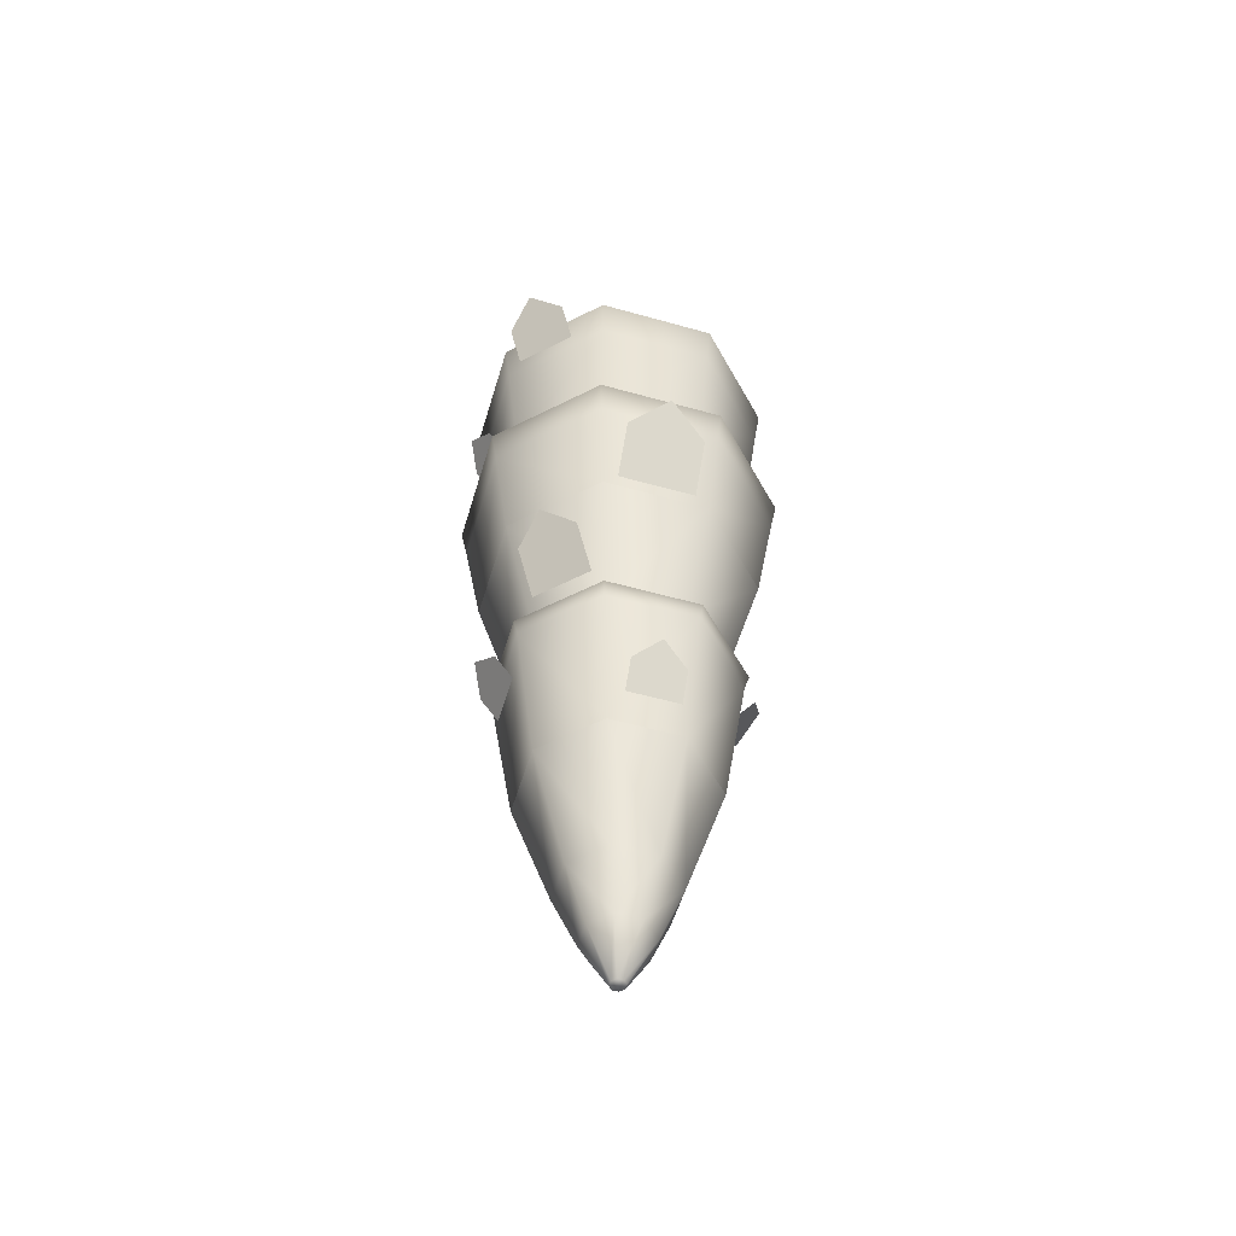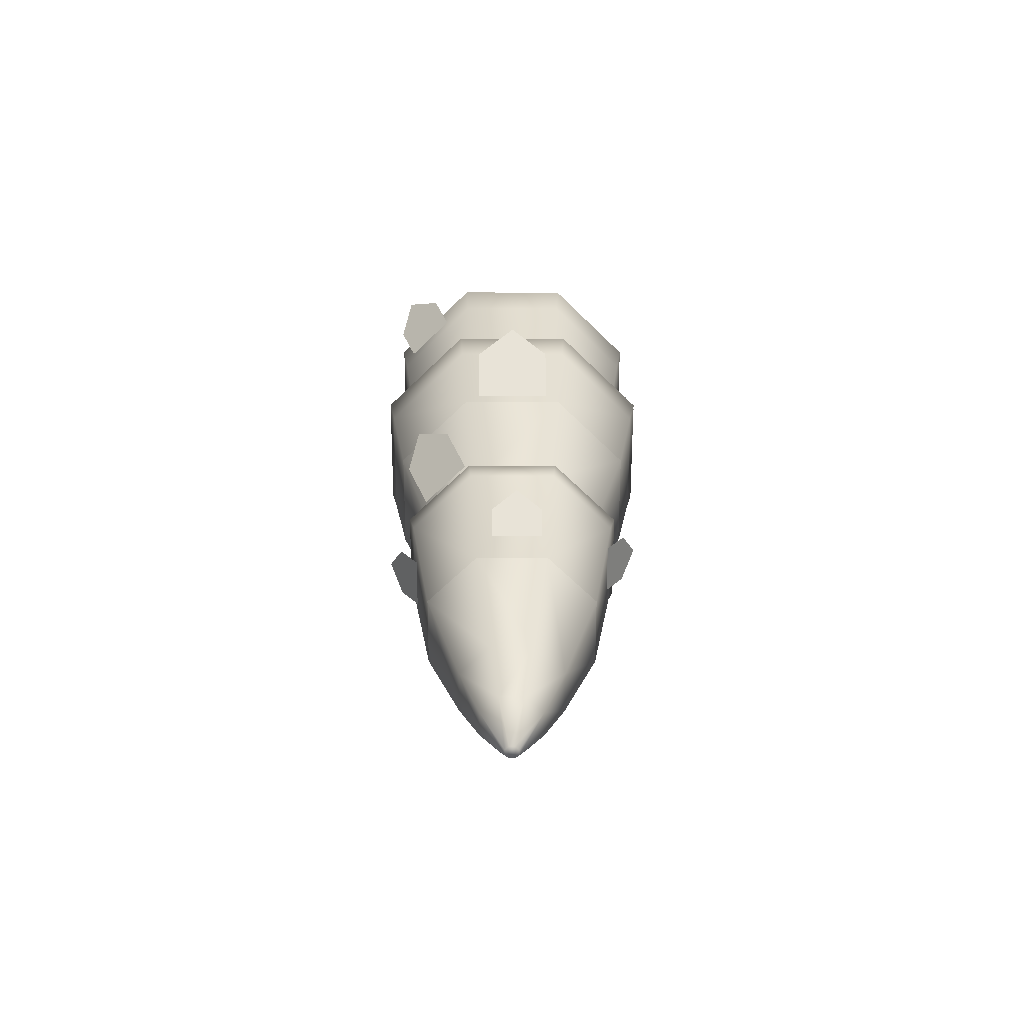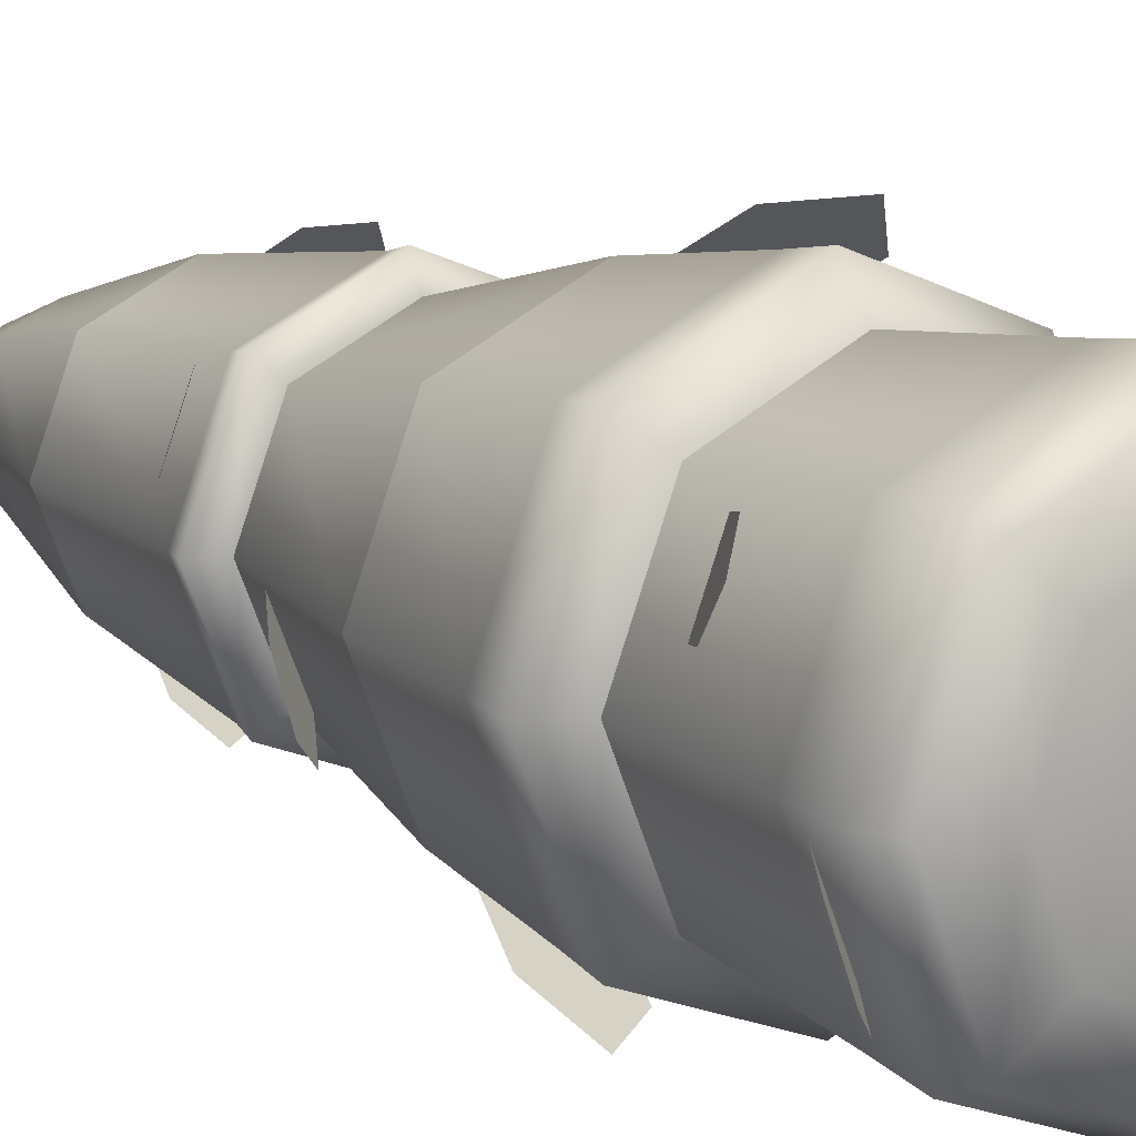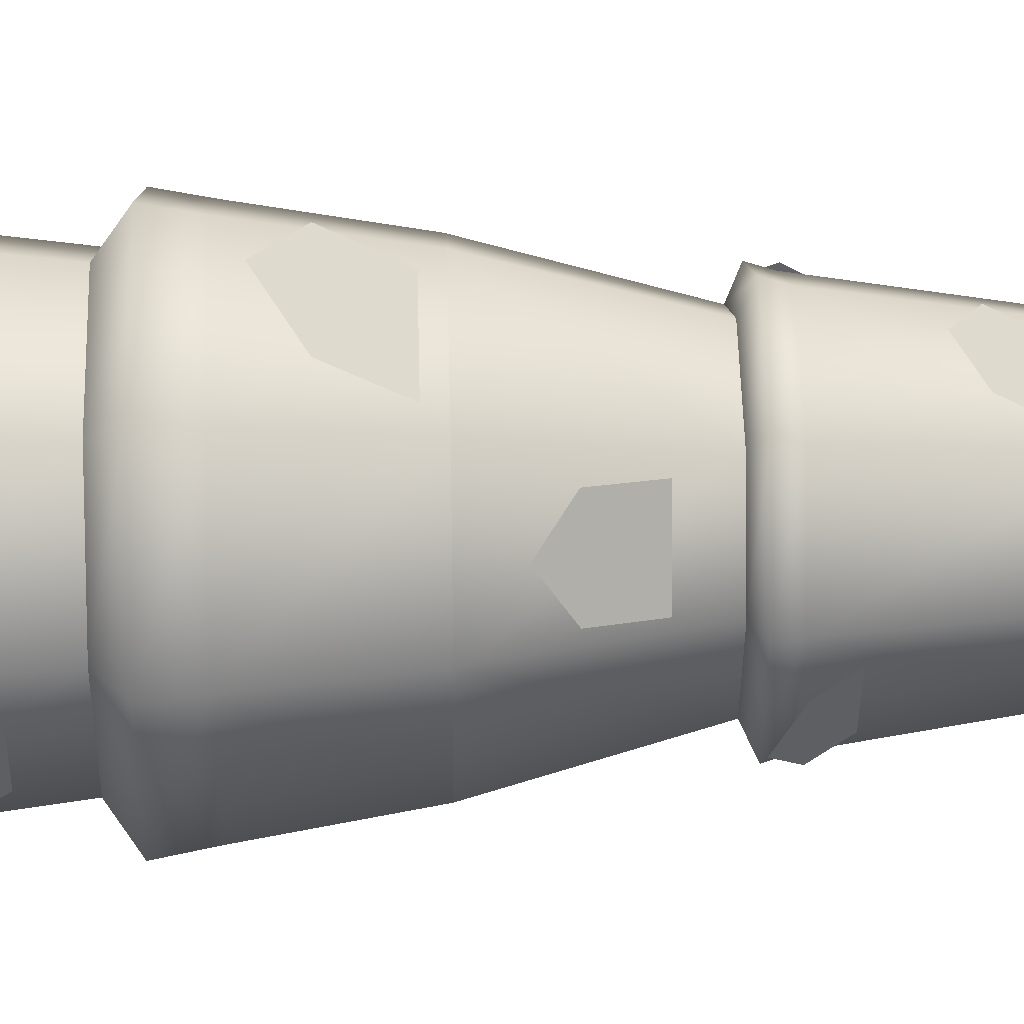
<metadata>
{"format":"obj","ext":"obj","renderer":"f3d","projection":"perspective","resolution":1024,"background":"white","views":[{"elev":-54.4,"azim":-39.1,"up":"+Z"},{"elev":-63.3,"azim":-22.6,"up":"+Z"},{"elev":14.1,"azim":-37.9,"up":"+Y"},{"elev":29.9,"azim":88.4,"up":"+Y"}]}
</metadata>
<code>
o tree.208
v -0 -0.1875 -0.2087
v -0 -0.1139 -0.1981
v 0.1326 -0.1326 -0.2087
v 0.0805 -0.0805 -0.1981
v -0.3019 0 -0.6965
v -0.315 0 -0.629
v -0.2135 -0.2135 -0.6965
v -0.2227 -0.2227 -0.629
v -0.1875 0 -0.2087
v -0.1139 0 -0.1981
v -0.1326 -0.1326 -0.2087
v -0.0805 -0.0805 -0.1981
v 0 0.1875 -0.2087
v 0 0.275 -0.23
v 0.1326 0.1326 -0.2087
v 0.1945 0.1945 -0.23
v 0.06447 -0 -1.826
v 0.01418 0 -1.917
v 0.04559 -0.04559 -1.826
v 0.01003 -0.01003 -1.917
v 0.1139 -0 -0.1981
v 0.1875 -0 -0.2087
v -0.04559 -0.04559 -1.826
v -0 -0.06447 -1.826
v -0.01003 -0.01003 -1.917
v 0 -0.01418 -1.917
v 0.0805 0.0805 -0.1981
v -0.2121 -0.2121 -0.2725
v -0 -0.3 -0.2725
v -0.2033 -0.2033 -0.3575
v -0 -0.2875 -0.3575
v -0.04559 0.04559 -1.826
v -0.06447 0 -1.826
v -0.01003 0.01003 -1.917
v -0.01418 0 -1.917
v 0.3 -0 -0.2725
v 0.2121 -0.2121 -0.2725
v 0.275 -0 -0.23
v 0.1945 -0.1945 -0.23
v -0.2121 0.2121 -0.2725
v -0.3 0 -0.2725
v -0.2033 0.2033 -0.3575
v -0.2875 0 -0.3575
v -0.1945 0.1945 -0.23
v -0.1326 0.1326 -0.2087
v 0 0.3 -0.2725
v -0 -0.315 -0.629
v -0 -0.3019 -0.6965
v 0 0.2875 -0.3575
v 0.2121 0.2121 -0.2725
v 0.2033 0.2033 -0.3575
v -0 -0.275 -0.23
v 0 0.06447 -1.826
v 0 0.01418 -1.917
v -0.275 0 -0.23
v 0.315 -0 -0.629
v 0.3019 -0 -0.6965
v 0.2227 -0.2227 -0.629
v 0.2135 -0.2135 -0.6965
v 0.04559 0.04559 -1.826
v 0.01003 0.01003 -1.917
v 0.2033 -0.2033 -0.3575
v -0 -0.2359 -1.175
v 0.1668 -0.1668 -1.175
v -0 -0.226 -1.206
v 0.1598 -0.1598 -1.206
v 0.2227 0.2227 -0.629
v 0 0.315 -0.629
v 0.2135 0.2135 -0.6965
v 0 0.3019 -0.6965
v 0.2875 -0 -0.3575
v 0.1668 0.1668 -1.175
v 0.1598 0.1598 -1.206
v 0.2359 -0 -1.175
v 0.226 -0 -1.206
v -0.226 0 -1.206
v -0.2359 0 -1.175
v -0.1598 -0.1598 -1.206
v -0.1668 -0.1668 -1.175
v -0.2227 0.2227 -0.629
v -0.2135 0.2135 -0.6965
v -0.1668 0.1668 -1.175
v -0.1598 0.1598 -1.206
v -0.1083 0 -1.717
v -0.07659 -0.07659 -1.717
v 0 0.2359 -1.175
v 0 0.226 -1.206
v 0 0.1816 -1.492
v -0.1284 0.1284 -1.492
v 0.1083 -0 -1.717
v 0.07659 -0.07659 -1.717
v 0.1284 -0.1284 -1.492
v -0 -0.1816 -1.492
v -0 -0.1083 -1.717
v 0 0.1083 -1.717
v 0.1284 0.1284 -1.492
v 0.07659 0.07659 -1.717
v 0.1816 -0 -1.492
v -0.1816 0 -1.492
v -0.07659 0.07659 -1.717
v -0.1284 -0.1284 -1.492
v -0.1945 -0.1945 -0.23
v -0.0805 0.0805 -0.1981
v 0 0.1139 -0.1981
v -0.1943 0 -1.157
v -0.1374 0.1374 -1.157
v 0 0.1943 -1.157
v 0.1374 0.1374 -1.157
v 0.1943 -0 -1.157
v 0.1374 -0.1374 -1.157
v -0 -0.1943 -1.157
v -0.1374 -0.1374 -1.157
v -0.2571 0 -0.5895
v -0.1818 -0.1818 -0.5895
v -0.1818 0.1818 -0.5895
v 0 0.2571 -0.5895
v 0.1818 0.1818 -0.5895
v 0.2571 -0 -0.5895
v -0 -0.2571 -0.5895
v 0.1818 -0.1818 -0.5895
v -0 -0.2667 -0.9012
v 0.1886 -0.1886 -0.9012
v 0.1886 0.1886 -0.9012
v 0.2667 -0 -0.9012
v -0.1886 0.1886 -0.9012
v 0 0.2667 -0.9012
v -0.1886 -0.1886 -0.9012
v -0.2667 0 -0.9012
v 0.119 0.1811 -1.37
v 0.09247 0.1169 -1.47
v 0.08259 0.2238 -1.334
v 8e-05 0.1552 -1.47
v 0.02664 0.2193 -1.37
v 0.2138 0.1459 -1.01
v 0.1362 0.1137 -1.13
v 0.2654 0.1018 -0.9663
v 0.1825 0.001924 -1.13
v 0.2601 0.03407 -1.01
v 0.189 0.2615 -0.7848
v 0.1492 0.1653 -0.9336
v 0.1343 0.3256 -0.7302
v 0.01057 0.2228 -0.9336
v 0.05042 0.3189 -0.7848
v -0.189 -0.2615 -0.7848
v -0.1492 -0.1653 -0.9336
v -0.1343 -0.3256 -0.7302
v -0.01057 -0.2228 -0.9336
v -0.05042 -0.3189 -0.7848
v -0.119 -0.1811 -1.37
v -0.09247 -0.1169 -1.47
v -0.08259 -0.2238 -1.334
v -8e-05 -0.1552 -1.47
v -0.02664 -0.2193 -1.37
v -0.2138 -0.1459 -1.01
v -0.1362 -0.1137 -1.13
v -0.2654 -0.1018 -0.9663
v -0.1825 -0.001924 -1.13
v -0.2601 -0.03407 -1.01
v -0.2734 -0.1543 -0.2681
v -0.1958 -0.1221 -0.3882
v -0.325 -0.1102 -0.2241
v -0.2421 -0.01036 -0.3882
v -0.3197 -0.0425 -0.2681
v 0.2303 -0.05992 -1.212
v 0.1661 -0.03336 -1.311
v 0.2347 -0.1159 -1.175
v 0.1279 -0.1257 -1.311
v 0.192 -0.1523 -1.212
v 0.2734 0.1543 -0.2681
v 0.1958 0.1221 -0.3882
v 0.325 0.1102 -0.2241
v 0.2421 0.01036 -0.3882
v 0.3197 0.0425 -0.2681
v -0.2303 0.05992 -1.212
v -0.1661 0.03336 -1.311
v -0.2347 0.1159 -1.175
v -0.1279 0.1257 -1.311
v -0.192 0.1523 -1.212
v -0.2706 0.08231 -0.4631
v -0.2065 0.05575 -0.5623
v -0.2751 0.1383 -0.4266
v -0.1682 0.1481 -0.5623
v -0.2324 0.1747 -0.4631
v 0.2706 -0.08231 -0.4631
v 0.2065 -0.05575 -0.5623
v 0.2751 -0.1383 -0.4266
v 0.1682 -0.1481 -0.5623
v 0.2324 -0.1747 -0.4631
v 0.15 0 -0
v 0.1061 -0.1061 -0
v 0.1348 0.03678 -0
v 0.1061 0.1061 -0
v -0 0.15 -0
v -0 -0.15 0
v -0.1061 0.1061 -0
v -0.1061 -0.1061 -0
v -0.15 0 -0
v -0.07071 -0.07071 -0.08537
v -0.1 -0 -0.08537
v 0 -0.1 -0.08537
v 0.07071 -0.07071 -0.08537
v 0.07071 0.07071 -0.08537
v 0 0.1 -0.08537
v -0.07071 0.07071 -0.08537
v 0.1 -0 -0.08537
v 0.08984 0.02452 -0.08537
v 0 -0.075 -0.1981
v 0.05303 -0.05303 -0.1981
v -0.075 -0 -0.1981
v -0.05303 0.05303 -0.1981
v -0.05303 -0.05303 -0.1981
v 0.075 -0 -0.1981
v 0 0.075 -0.1981
v 0.05303 0.05303 -0.1981
f 3 2 1
f 2 3 4
f 7 6 5
f 6 7 8
f 11 10 9
f 10 11 12
f 15 14 13
f 14 15 16
f 1 12 11
f 12 1 2
f 19 18 17
f 18 19 20
f 3 21 4
f 21 3 22
f 25 24 23
f 24 25 26
f 21 15 27
f 15 21 22
f 30 29 28
f 29 30 31
f 34 33 32
f 33 34 35
f 38 37 36
f 37 38 39
f 42 41 40
f 41 42 43
f 45 14 44
f 14 45 13
f 46 44 14
f 44 46 40
f 7 47 8
f 47 7 48
f 50 49 46
f 49 50 51
f 30 41 43
f 41 30 28
f 39 1 52
f 1 39 3
f 52 37 39
f 37 52 29
f 54 32 53
f 32 54 34
f 41 44 40
f 44 41 55
f 58 57 56
f 57 58 59
f 61 53 60
f 53 61 54
f 29 62 37
f 62 29 31
f 65 64 63
f 64 65 66
f 69 68 67
f 68 69 70
f 34 25 35
f 25 34 54
f 25 54 26
f 26 54 61
f 26 61 20
f 20 61 18
f 16 36 50
f 36 16 38
f 36 51 50
f 51 36 71
f 74 73 72
f 73 74 75
f 64 75 74
f 75 64 66
f 78 77 76
f 77 78 79
f 81 6 80
f 6 81 5
f 78 63 79
f 63 78 65
f 70 80 68
f 80 70 81
f 56 69 67
f 69 56 57
f 39 22 3
f 22 39 38
f 16 46 14
f 46 16 50
f 83 77 82
f 77 83 76
f 23 84 33
f 84 23 85
f 87 82 86
f 82 87 83
f 88 83 87
f 83 88 89
f 90 19 17
f 19 90 91
f 93 91 92
f 91 93 94
f 96 95 88
f 95 96 97
f 75 92 98
f 92 75 66
f 100 99 89
f 99 100 84
f 98 91 90
f 91 98 92
f 89 76 83
f 76 89 99
f 101 94 93
f 94 101 85
f 93 66 65
f 66 93 92
f 60 95 97
f 95 60 53
f 96 87 73
f 87 96 88
f 85 99 84
f 99 85 101
f 90 60 97
f 60 90 17
f 95 89 88
f 89 95 100
f 23 94 85
f 94 23 24
f 73 86 72
f 86 73 87
f 101 76 99
f 76 101 78
f 32 84 100
f 84 32 33
f 98 97 96
f 97 98 90
f 49 40 46
f 40 49 42
f 52 11 102
f 11 52 1
f 101 65 78
f 65 101 93
f 37 71 36
f 71 37 62
f 24 91 94
f 91 24 19
f 12 103 10
f 103 12 2
f 103 2 104
f 104 2 4
f 104 4 27
f 27 4 21
f 27 13 104
f 13 27 15
f 35 23 33
f 23 35 25
f 103 13 45
f 13 103 104
f 28 52 102
f 52 28 29
f 10 45 9
f 45 10 103
f 26 19 24
f 19 26 20
f 28 55 41
f 55 28 102
f 22 16 15
f 16 22 38
f 48 58 47
f 58 48 59
f 102 9 55
f 9 102 11
f 9 44 55
f 44 9 45
f 17 61 60
f 61 17 18
f 53 100 95
f 100 53 32
f 75 96 73
f 96 75 98
f 105 82 77
f 82 105 106
f 106 86 82
f 86 106 107
f 108 86 107
f 86 108 72
f 109 72 108
f 72 109 74
f 64 109 110
f 109 64 74
f 64 111 63
f 111 64 110
f 79 105 77
f 105 79 112
f 63 112 79
f 112 63 111
f 8 113 6
f 113 8 114
f 113 80 6
f 80 113 115
f 115 68 80
f 68 115 116
f 117 68 116
f 68 117 67
f 118 67 117
f 67 118 56
f 47 114 8
f 114 47 119
f 58 118 120
f 118 58 56
f 47 120 119
f 120 47 58
f 111 122 121
f 122 111 110
f 124 108 123
f 108 124 109
f 126 106 125
f 106 126 107
f 124 110 109
f 110 124 122
f 112 121 127
f 121 112 111
f 106 128 125
f 128 106 105
f 108 126 123
f 126 108 107
f 112 128 105
f 128 112 127
f 121 59 48
f 59 121 122
f 116 42 49
f 42 116 115
f 57 123 69
f 123 57 124
f 51 116 49
f 116 51 117
f 57 122 124
f 122 57 59
f 113 30 43
f 30 113 114
f 126 81 70
f 81 126 125
f 125 5 81
f 5 125 128
f 127 48 7
f 48 127 121
f 69 126 70
f 126 69 123
f 62 118 71
f 118 62 120
f 127 5 128
f 5 127 7
f 71 117 51
f 117 71 118
f 114 31 30
f 31 114 119
f 119 62 31
f 62 119 120
f 115 43 42
f 43 115 113
f 133 131 132
f 132 131 130
f 129 130 131
f 136 135 134
f 135 136 137
f 137 136 138
f 143 141 142
f 142 141 140
f 139 140 141
f 148 146 147
f 147 146 145
f 144 145 146
f 153 151 152
f 152 151 150
f 149 150 151
f 156 155 154
f 155 156 157
f 157 156 158
f 161 160 159
f 160 161 162
f 162 161 163
f 166 165 164
f 165 166 167
f 167 166 168
f 171 170 169
f 170 171 172
f 172 171 173
f 176 175 174
f 175 176 177
f 177 176 178
f 181 180 179
f 180 181 182
f 182 181 183
f 186 185 184
f 185 186 187
f 187 186 188
f 191 190 189
f 190 191 192
f 190 192 193
f 190 193 194
f 194 193 195
f 194 195 196
f 196 195 197
f 197 198 196
f 198 197 199
f 200 190 194
f 190 200 201
f 196 200 194
f 200 196 198
f 202 193 192
f 193 202 203
f 197 204 199
f 204 197 195
f 201 189 190
f 189 201 205
f 206 189 205
f 189 206 191
f 191 206 202
f 191 202 192
f 193 204 195
f 204 193 203
f 207 201 200
f 201 207 208
f 204 209 199
f 209 204 210
f 199 211 198
f 211 199 209
f 208 205 201
f 205 208 212
f 203 210 204
f 210 203 213
f 214 203 202
f 203 214 213
f 212 206 205
f 206 212 214
f 206 214 202
f 198 207 200
f 207 198 211
f 3 2 1
f 2 3 4
f 7 6 5
f 6 7 8
f 11 10 9
f 10 11 12
f 15 14 13
f 14 15 16
f 1 12 11
f 12 1 2
f 19 18 17
f 18 19 20
f 3 21 4
f 21 3 22
f 25 24 23
f 24 25 26
f 21 15 27
f 15 21 22
f 30 29 28
f 29 30 31
f 34 33 32
f 33 34 35
f 38 37 36
f 37 38 39
f 42 41 40
f 41 42 43
f 45 14 44
f 14 45 13
f 46 44 14
f 44 46 40
f 7 47 8
f 47 7 48
f 50 49 46
f 49 50 51
f 30 41 43
f 41 30 28
f 39 1 52
f 1 39 3
f 52 37 39
f 37 52 29
f 54 32 53
f 32 54 34
f 41 44 40
f 44 41 55
f 58 57 56
f 57 58 59
f 61 53 60
f 53 61 54
f 29 62 37
f 62 29 31
f 65 64 63
f 64 65 66
f 69 68 67
f 68 69 70
f 34 25 35
f 25 34 54
f 25 54 26
f 26 54 61
f 26 61 20
f 20 61 18
f 16 36 50
f 36 16 38
f 36 51 50
f 51 36 71
f 74 73 72
f 73 74 75
f 64 75 74
f 75 64 66
f 78 77 76
f 77 78 79
f 81 6 80
f 6 81 5
f 78 63 79
f 63 78 65
f 70 80 68
f 80 70 81
f 56 69 67
f 69 56 57
f 39 22 3
f 22 39 38
f 16 46 14
f 46 16 50
f 83 77 82
f 77 83 76
f 23 84 33
f 84 23 85
f 87 82 86
f 82 87 83
f 88 83 87
f 83 88 89
f 90 19 17
f 19 90 91
f 93 91 92
f 91 93 94
f 96 95 88
f 95 96 97
f 75 92 98
f 92 75 66
f 100 99 89
f 99 100 84
f 98 91 90
f 91 98 92
f 89 76 83
f 76 89 99
f 101 94 93
f 94 101 85
f 93 66 65
f 66 93 92
f 60 95 97
f 95 60 53
f 96 87 73
f 87 96 88
f 85 99 84
f 99 85 101
f 90 60 97
f 60 90 17
f 95 89 88
f 89 95 100
f 23 94 85
f 94 23 24
f 73 86 72
f 86 73 87
f 101 76 99
f 76 101 78
f 32 84 100
f 84 32 33
f 98 97 96
f 97 98 90
f 49 40 46
f 40 49 42
f 52 11 102
f 11 52 1
f 101 65 78
f 65 101 93
f 37 71 36
f 71 37 62
f 24 91 94
f 91 24 19
f 12 103 10
f 103 12 2
f 103 2 104
f 104 2 4
f 104 4 27
f 27 4 21
f 27 13 104
f 13 27 15
f 35 23 33
f 23 35 25
f 103 13 45
f 13 103 104
f 28 52 102
f 52 28 29
f 10 45 9
f 45 10 103
f 26 19 24
f 19 26 20
f 28 55 41
f 55 28 102
f 22 16 15
f 16 22 38
f 48 58 47
f 58 48 59
f 102 9 55
f 9 102 11
f 9 44 55
f 44 9 45
f 17 61 60
f 61 17 18
f 53 100 95
f 100 53 32
f 75 96 73
f 96 75 98
f 105 82 77
f 82 105 106
f 106 86 82
f 86 106 107
f 108 86 107
f 86 108 72
f 109 72 108
f 72 109 74
f 64 109 110
f 109 64 74
f 64 111 63
f 111 64 110
f 79 105 77
f 105 79 112
f 63 112 79
f 112 63 111
f 8 113 6
f 113 8 114
f 113 80 6
f 80 113 115
f 115 68 80
f 68 115 116
f 117 68 116
f 68 117 67
f 118 67 117
f 67 118 56
f 47 114 8
f 114 47 119
f 58 118 120
f 118 58 56
f 47 120 119
f 120 47 58
f 111 122 121
f 122 111 110
f 124 108 123
f 108 124 109
f 126 106 125
f 106 126 107
f 124 110 109
f 110 124 122
f 112 121 127
f 121 112 111
f 106 128 125
f 128 106 105
f 108 126 123
f 126 108 107
f 112 128 105
f 128 112 127
f 121 59 48
f 59 121 122
f 116 42 49
f 42 116 115
f 57 123 69
f 123 57 124
f 51 116 49
f 116 51 117
f 57 122 124
f 122 57 59
f 113 30 43
f 30 113 114
f 126 81 70
f 81 126 125
f 125 5 81
f 5 125 128
f 127 48 7
f 48 127 121
f 69 126 70
f 126 69 123
f 62 118 71
f 118 62 120
f 127 5 128
f 5 127 7
f 71 117 51
f 117 71 118
f 114 31 30
f 31 114 119
f 119 62 31
f 62 119 120
f 115 43 42
f 43 115 113
f 133 131 132
f 132 131 130
f 129 130 131
f 136 135 134
f 135 136 137
f 137 136 138
f 143 141 142
f 142 141 140
f 139 140 141
f 148 146 147
f 147 146 145
f 144 145 146
f 153 151 152
f 152 151 150
f 149 150 151
f 156 155 154
f 155 156 157
f 157 156 158
f 161 160 159
f 160 161 162
f 162 161 163
f 166 165 164
f 165 166 167
f 167 166 168
f 171 170 169
f 170 171 172
f 172 171 173
f 176 175 174
f 175 176 177
f 177 176 178
f 181 180 179
f 180 181 182
f 182 181 183
f 186 185 184
f 185 186 187
f 187 186 188
f 191 190 189
f 190 191 192
f 190 192 193
f 190 193 194
f 194 193 195
f 194 195 196
f 196 195 197
f 197 198 196
f 198 197 199
f 200 190 194
f 190 200 201
f 196 200 194
f 200 196 198
f 202 193 192
f 193 202 203
f 197 204 199
f 204 197 195
f 201 189 190
f 189 201 205
f 206 189 205
f 189 206 191
f 191 206 202
f 191 202 192
f 193 204 195
f 204 193 203
f 207 201 200
f 201 207 208
f 204 209 199
f 209 204 210
f 199 211 198
f 211 199 209
f 208 205 201
f 205 208 212
f 203 210 204
f 210 203 213
f 214 203 202
f 203 214 213
f 212 206 205
f 206 212 214
f 206 214 202
f 198 207 200
f 207 198 211

</code>
